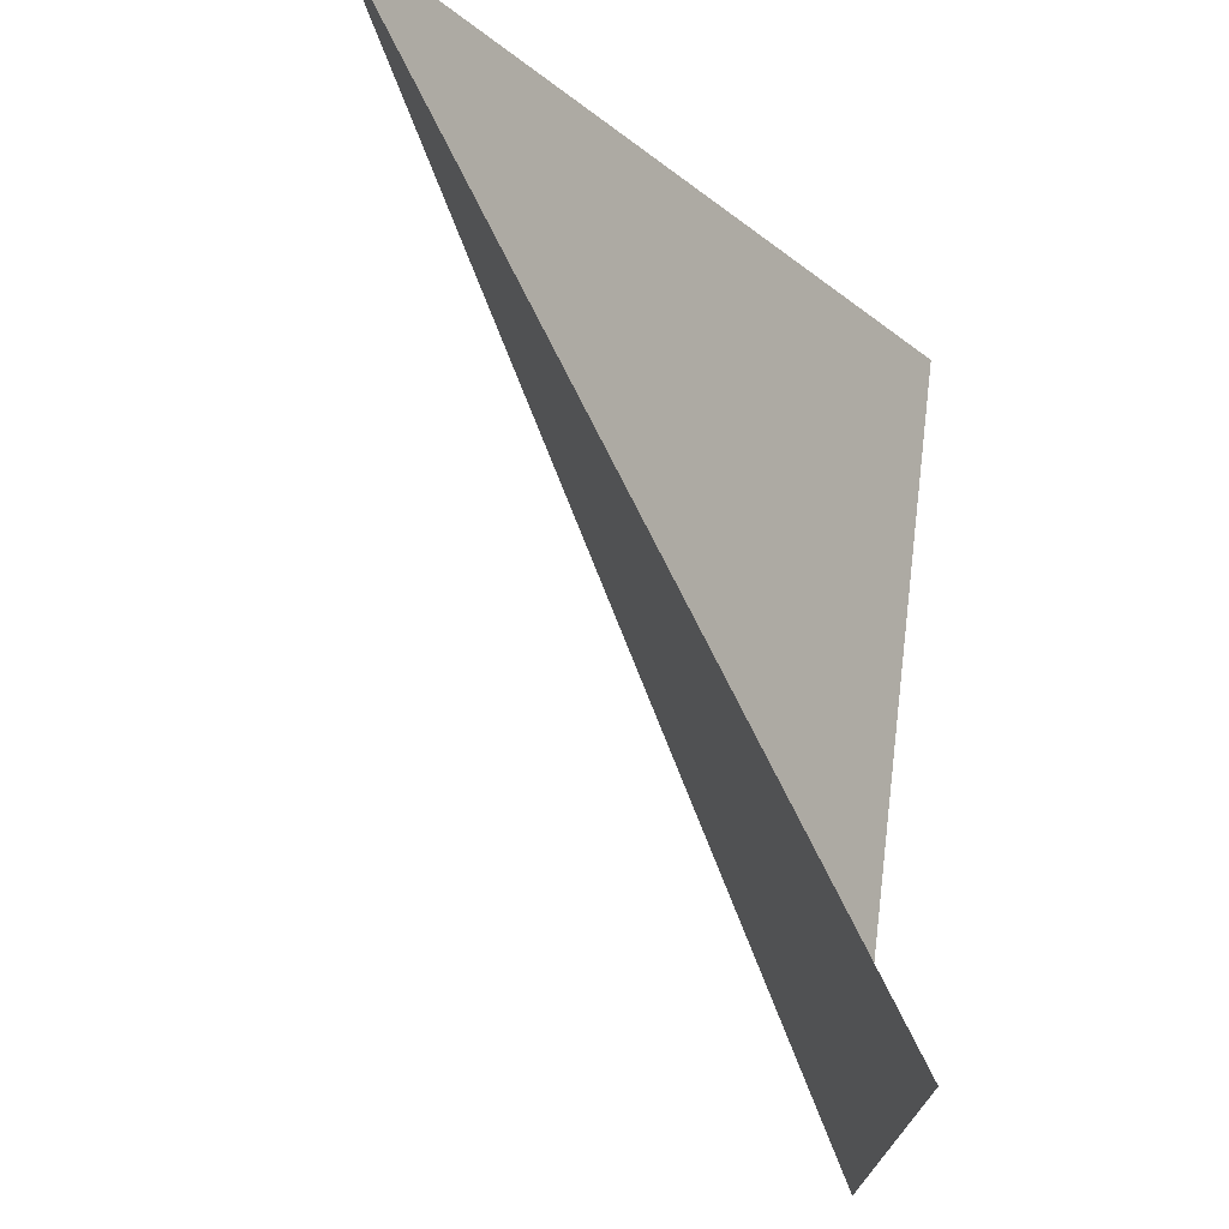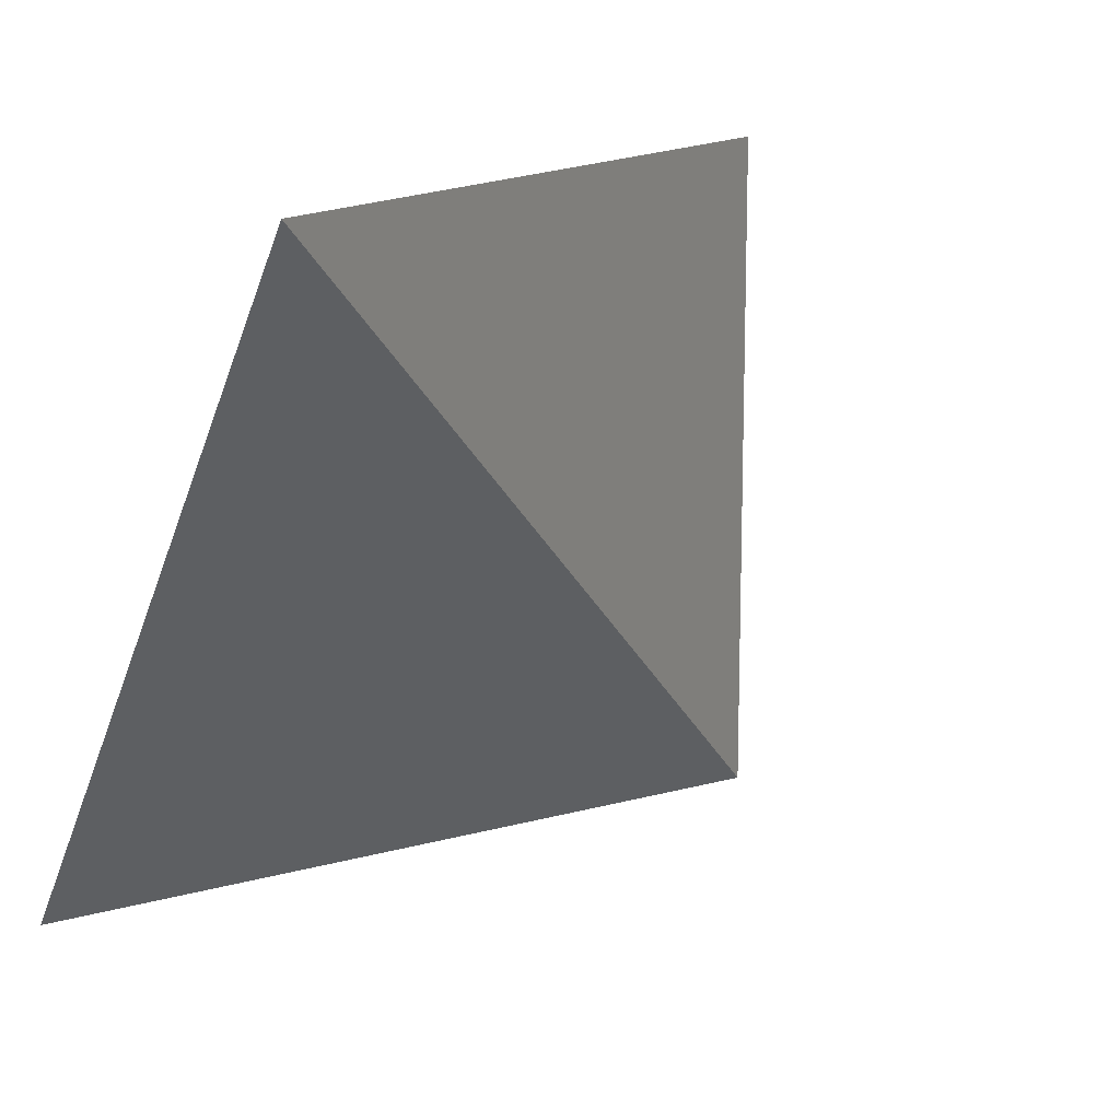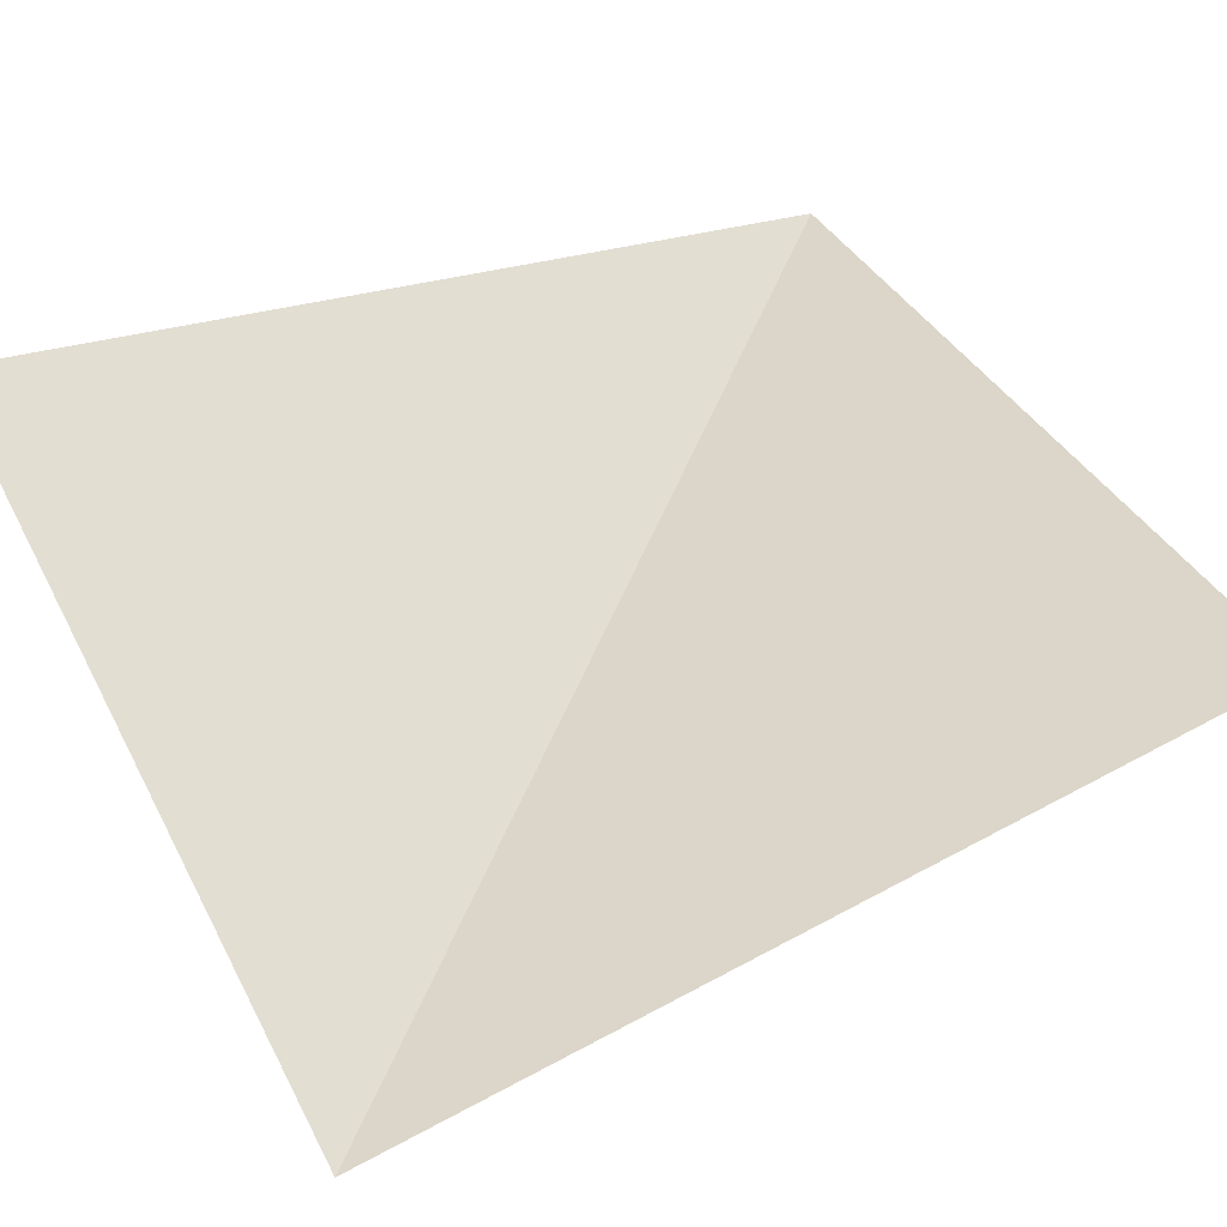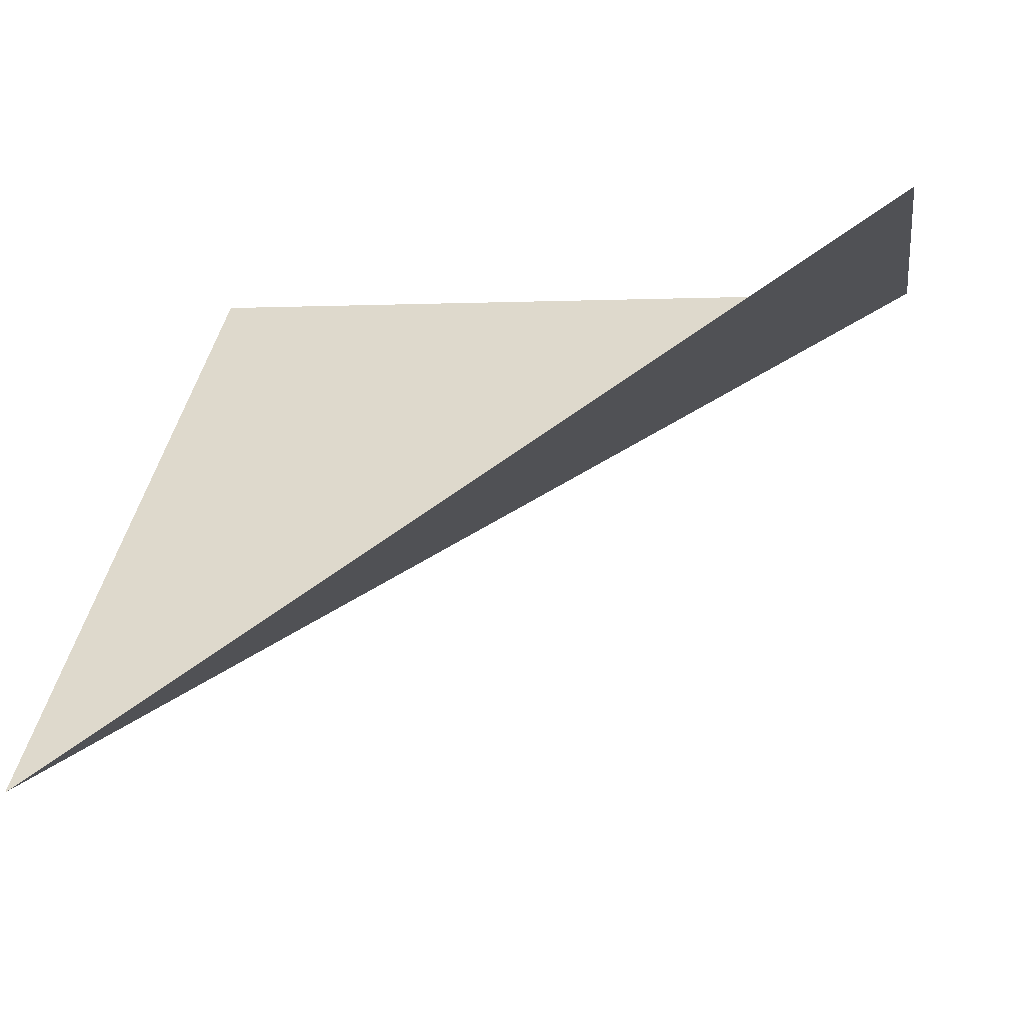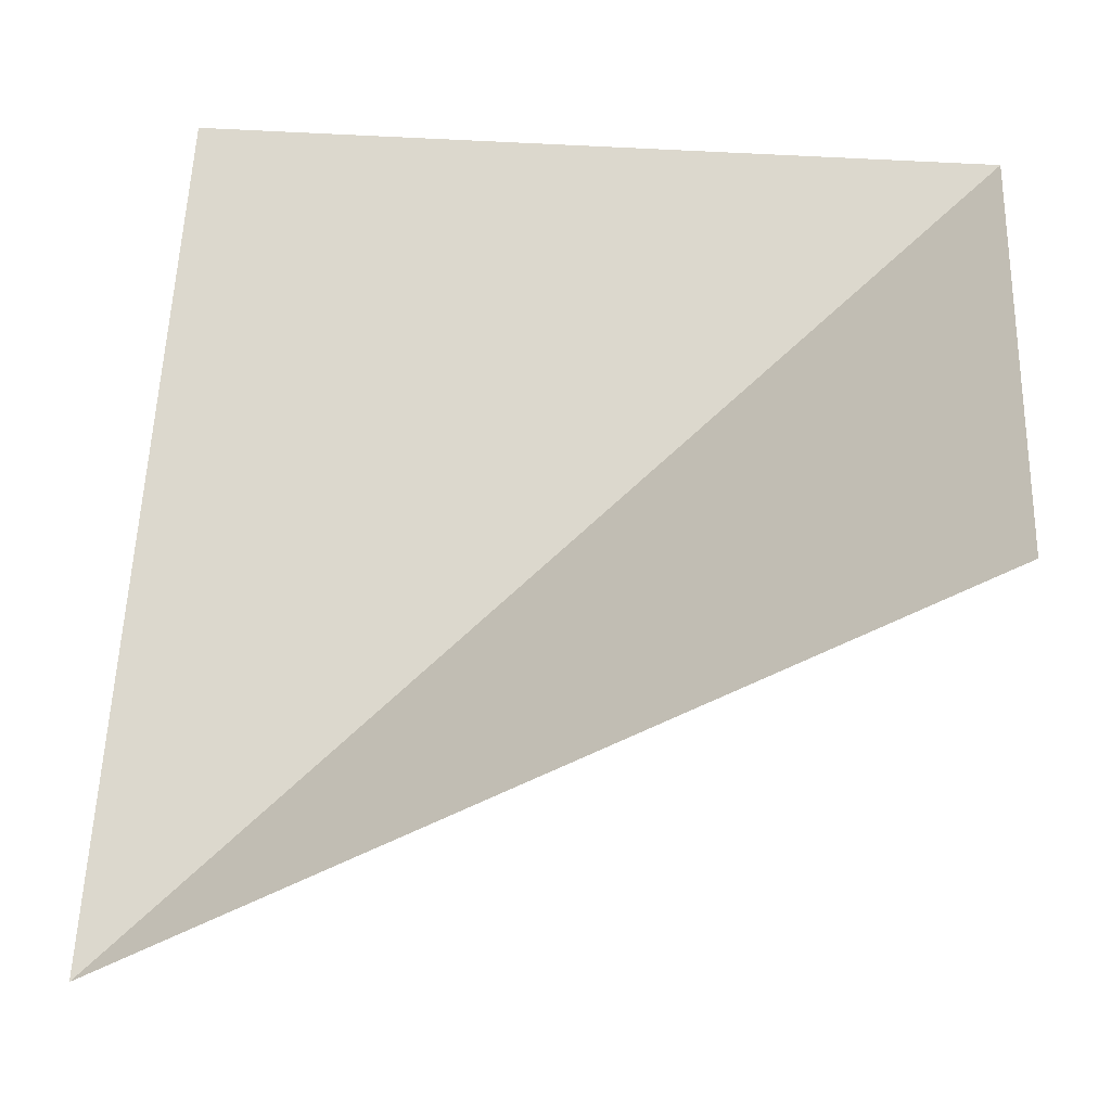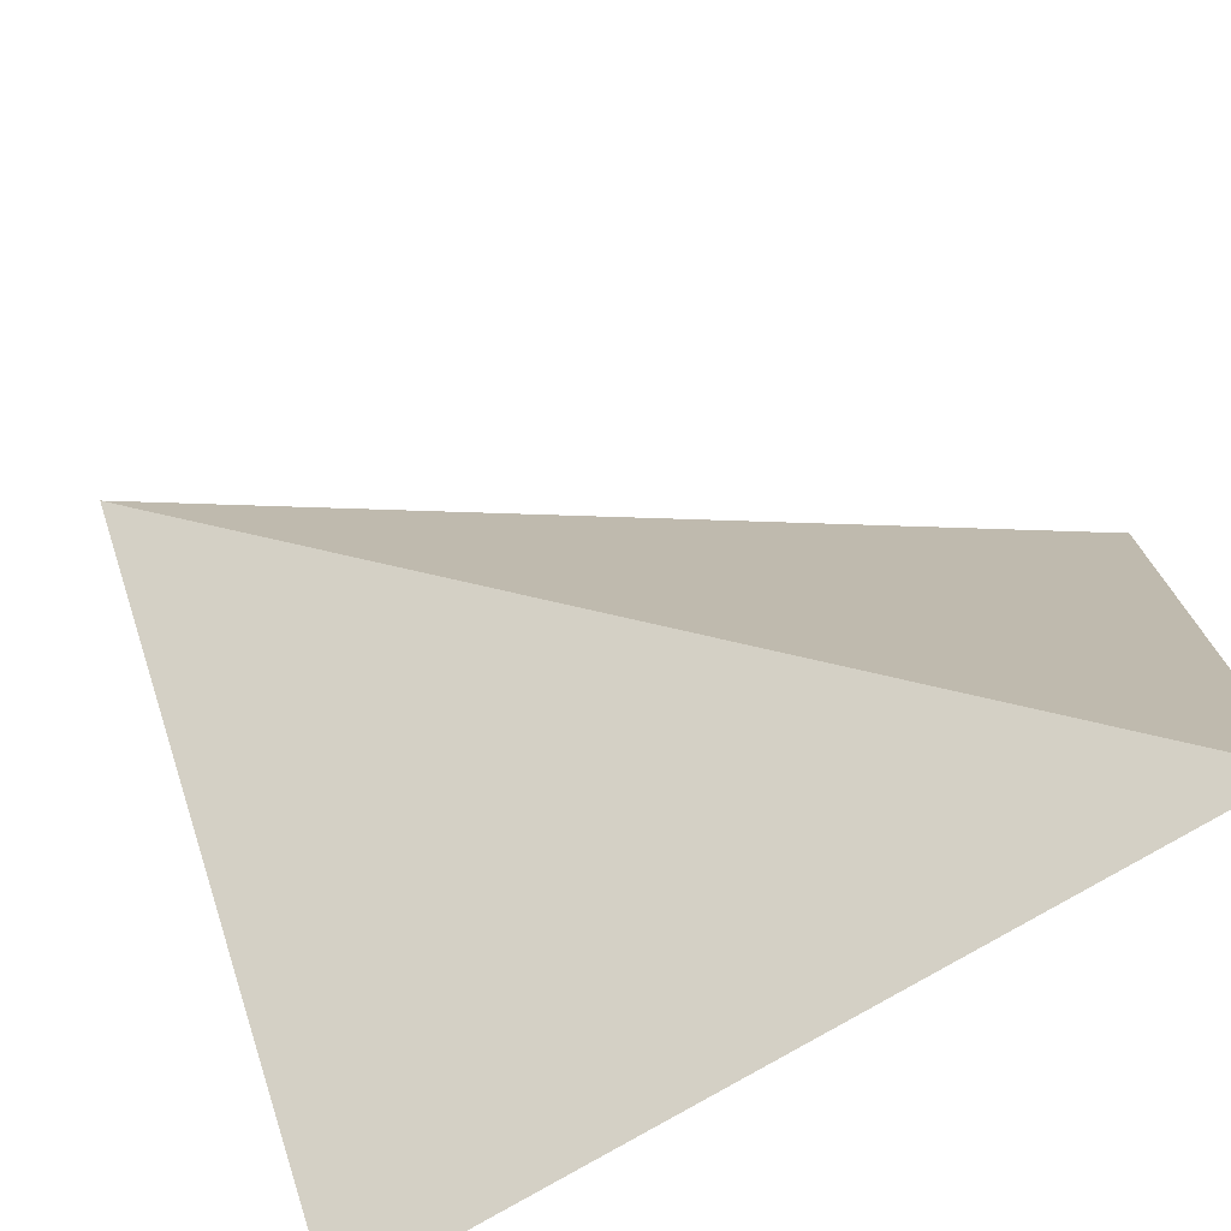
<metadata>
{"format":"obj","ext":"obj","renderer":"f3d","projection":"perspective","resolution":1024,"background":"white","views":[{"elev":72.5,"azim":96.9,"up":"+Z"},{"elev":13.1,"azim":-33.2,"up":"+Z"},{"elev":73.7,"azim":152.5,"up":"+Y"},{"elev":-2.0,"azim":9.5,"up":"+Y"},{"elev":34.2,"azim":6.3,"up":"+Y"},{"elev":-74.6,"azim":31.1,"up":"+Z"}]}
</metadata>
<code>
v 0.5 -0.3125 -0.5
v -0.5 -0.9609 0.3594
v -0.5 -0.3125 -0.5
v 0.5 -0.3125 0.3594
v 0.5 -1.062 0.5
v -0.5 -1.062 0.5
v -0.5 -1.062 -0.5
v 0.5 -0.3125 0.5
f 1 2 3
f 2 1 4

</code>
